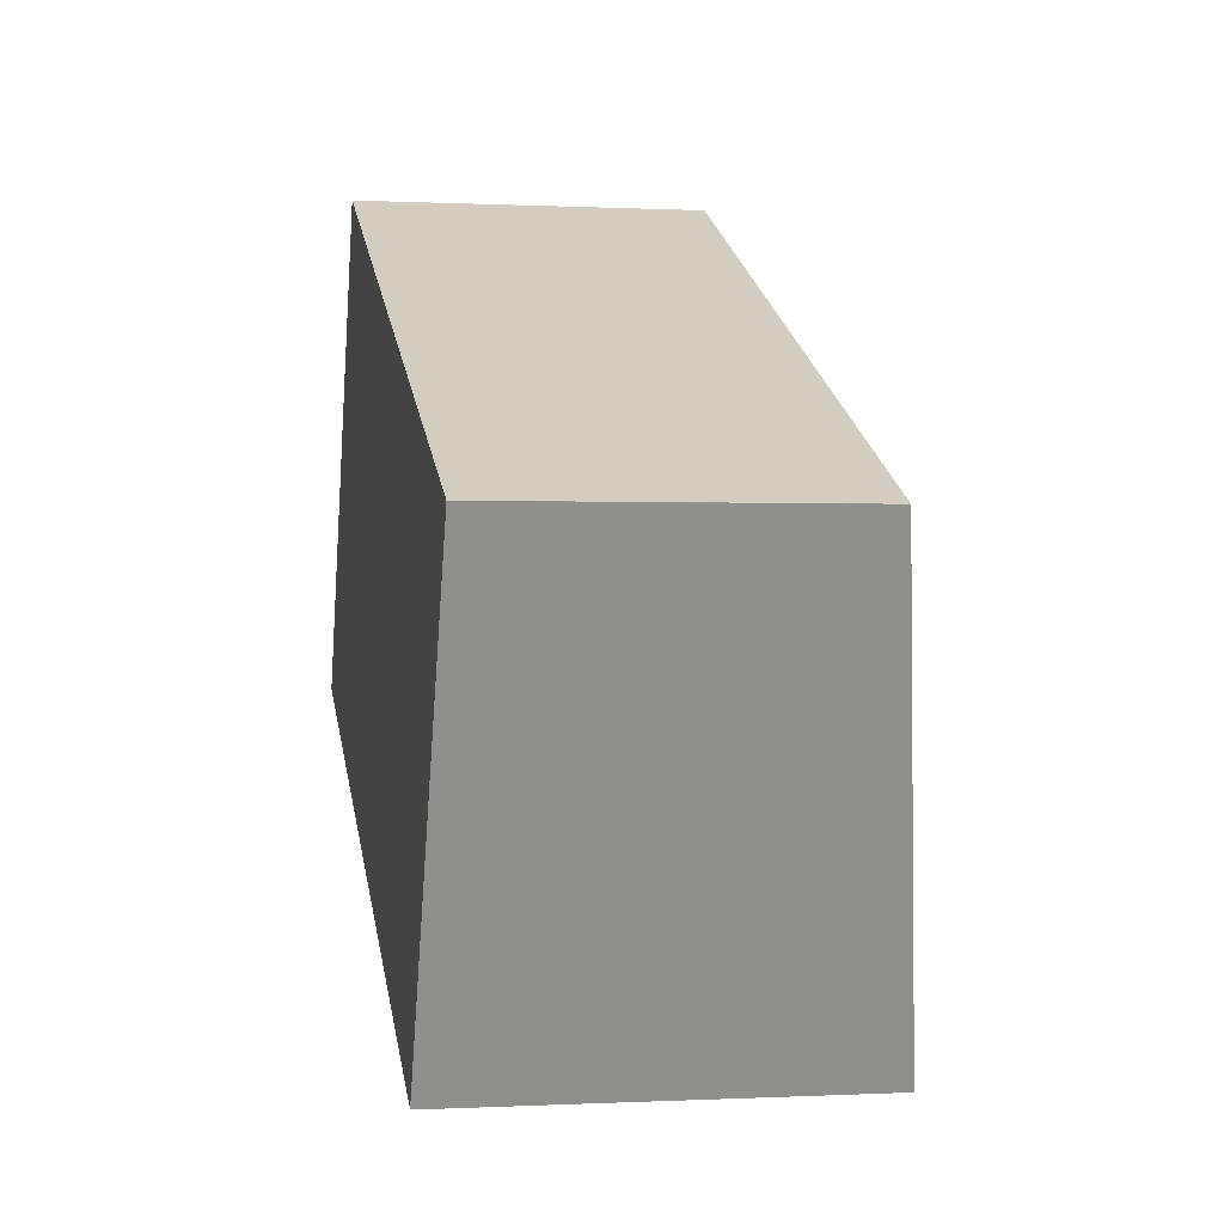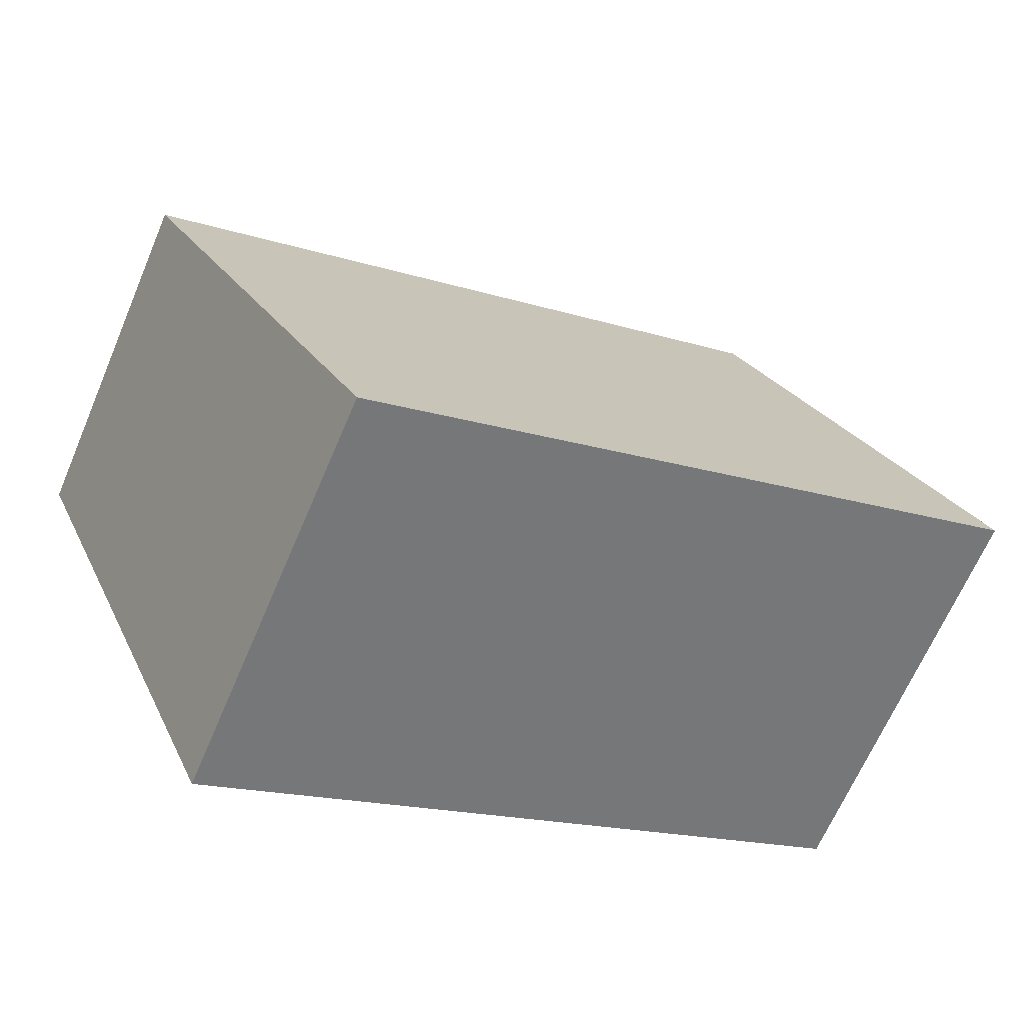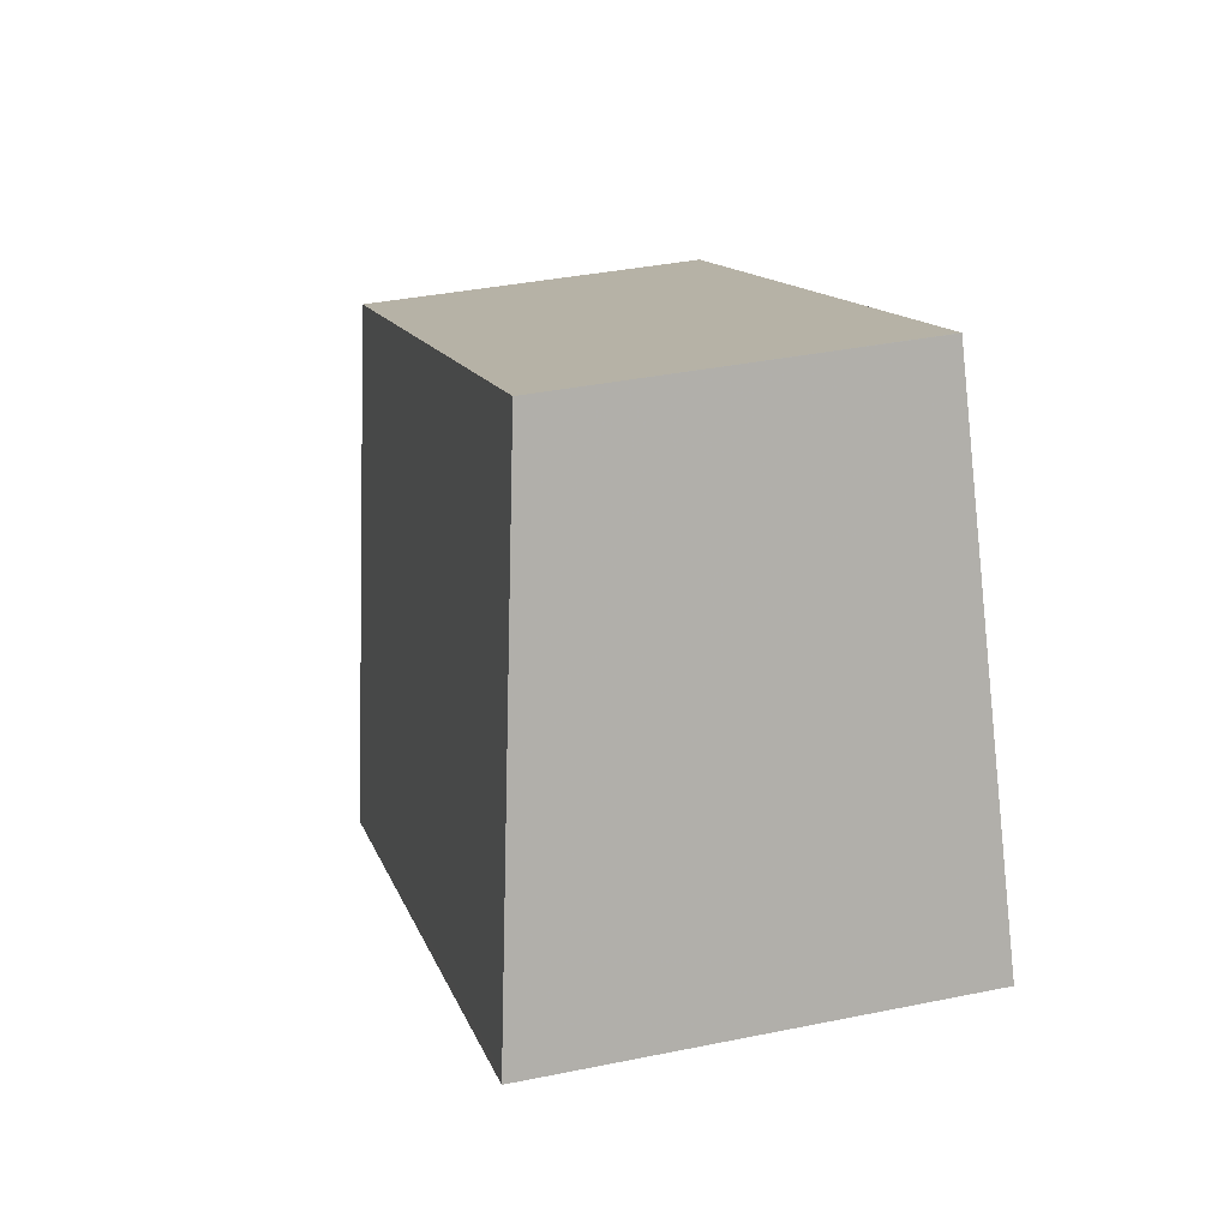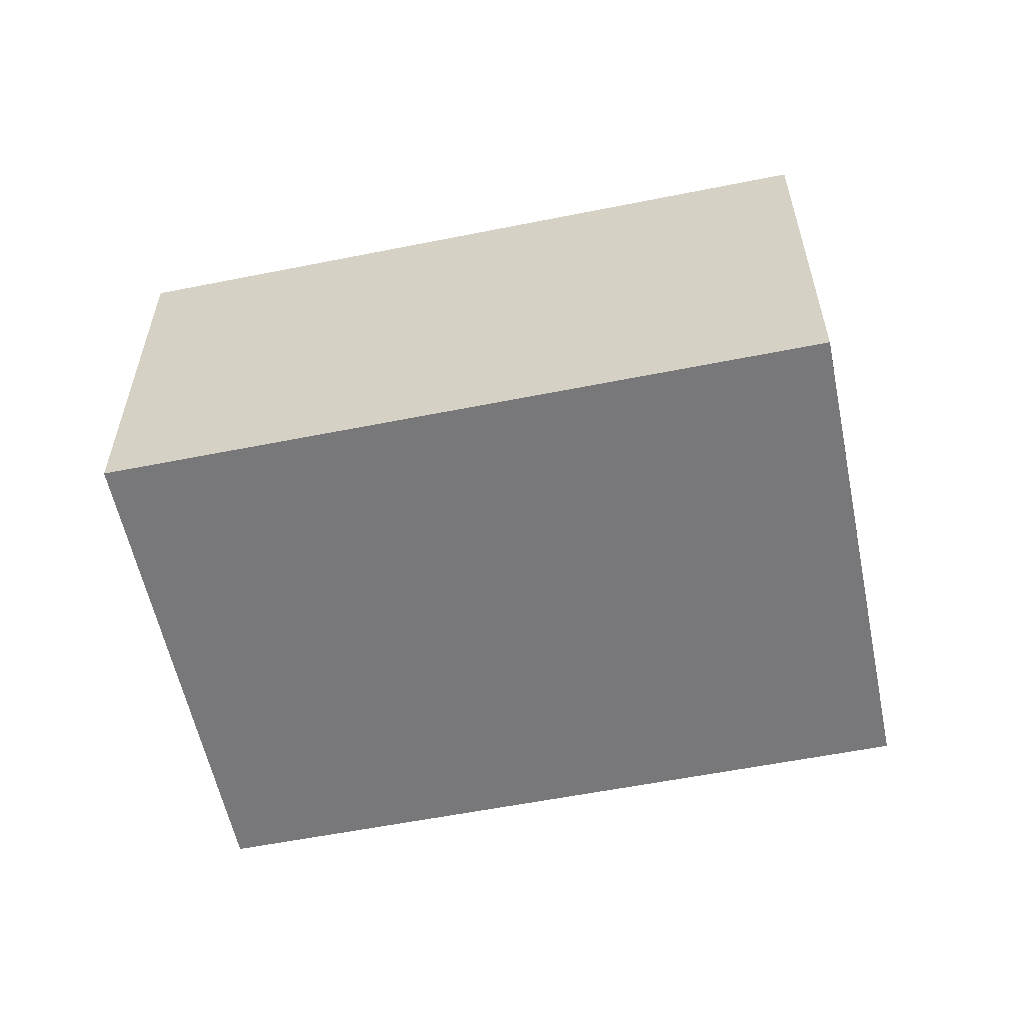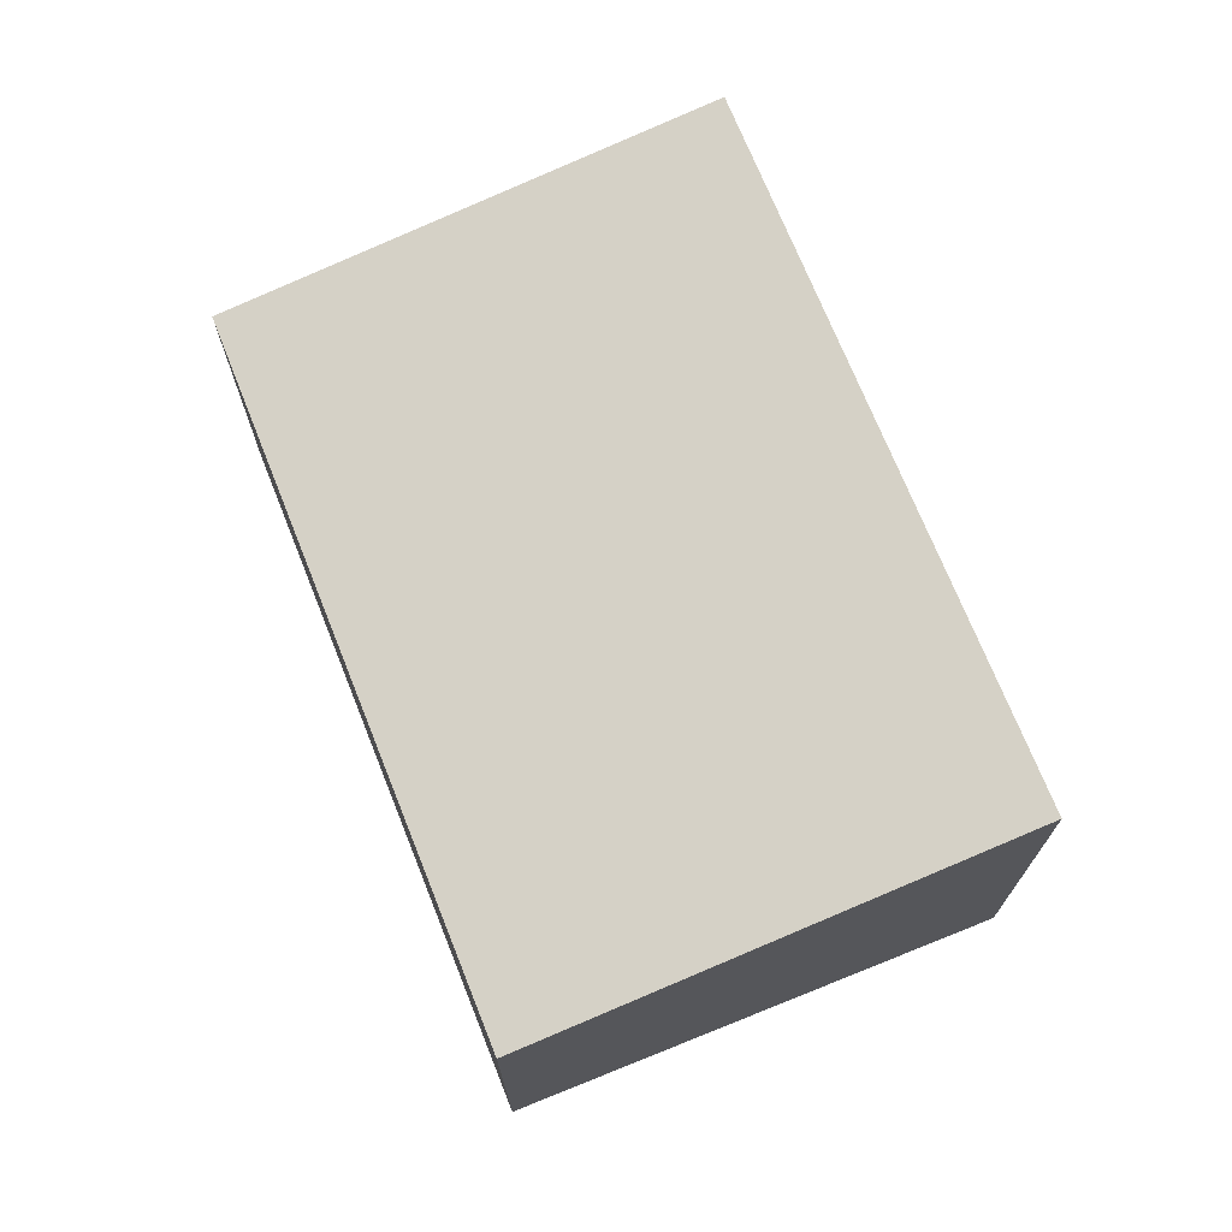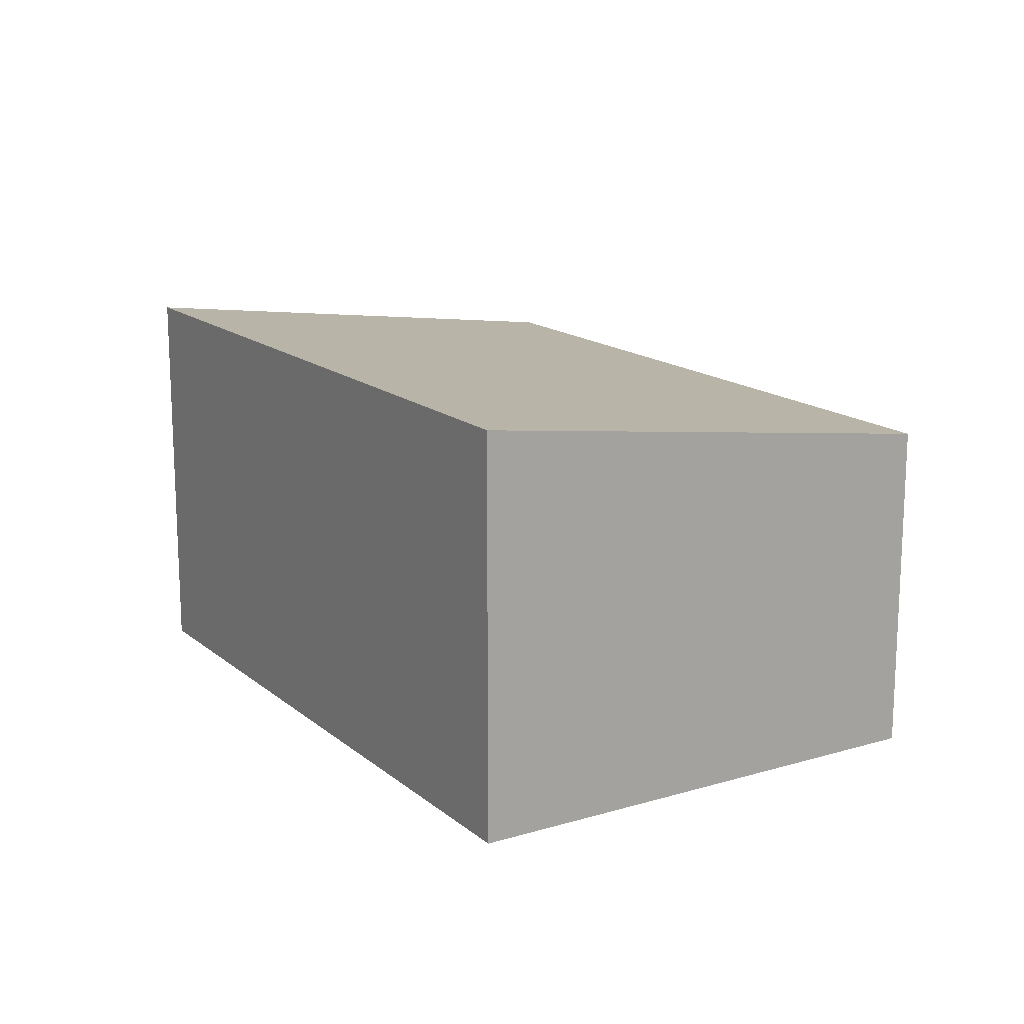
<metadata>
{"format":"obj","ext":"obj","renderer":"f3d","projection":"perspective","resolution":1024,"background":"white","views":[{"elev":0.0,"azim":-101.0,"up":"+Y"},{"elev":-66.1,"azim":-23.1,"up":"+Y"},{"elev":37.0,"azim":75.2,"up":"+Y"},{"elev":-57.6,"azim":36.4,"up":"+Z"},{"elev":71.5,"azim":-87.1,"up":"+Z"},{"elev":15.8,"azim":82.9,"up":"+Z"}]}
</metadata>
<code>
v -2343 -2136 6.369
v -2353 -2141 6.358
v -2357 -2133 5.282
v -2346 -2129 5.293
v -2343 -2136 6.348
v -2353 -2141 6.338
v -2346 -2129 5.293
v -2357 -2133 5.282
v -2343 -2136 6.348
v -2346 -2129 5.293
v -2346 -2129 5.293
v -2353 -2140 6.338
v -2357 -2133 5.282
v -2357 -2133 5.282
v -2343 -2136 6.369
v -2353 -2141 6.358
v -2343 -2136 6.369
v -2343 -2136 6.369
v -2343 -2136 0
v -2343 -2136 0
v -2353 -2141 6.338
v -2353 -2141 6.358
v -2353 -2141 0
v -2353 -2141 0
v -2357 -2133 5.282
v -2357 -2133 5.282
v -2357 -2133 0
v -2357 -2133 0
v -2346 -2129 5.293
v -2346 -2129 5.293
v -2346 -2129 0
v -2346 -2129 0
v -2343 -2136 6.369
v -2343 -2136 6.348
v -2343 -2136 8.882e-16
v -2343 -2136 0
v -2357 -2133 5.282
v -2353 -2141 6.338
v -2353 -2141 0
v -2357 -2133 0
v -2343 -2136 6.348
v -2346 -2129 5.293
v -2346 -2129 0
v -2343 -2136 8.882e-16
v -2357 -2133 5.282
v -2357 -2133 5.282
v -2357 -2133 0
v -2357 -2133 0
v -2346 -2129 5.293
v -2346 -2129 5.293
v -2346 -2129 0
v -2346 -2129 0
v -2346 -2129 5.293
v -2357 -2133 5.282
v -2357 -2133 0
v -2346 -2129 0
v -2353 -2141 6.358
v -2343 -2136 6.369
v -2343 -2136 0
v -2353 -2141 -8.882e-16
v -2353 -2141 6.358
v -2353 -2141 6.358
v -2353 -2141 -8.882e-16
v -2353 -2141 0
v -2343 -2136 0
v -2353 -2141 0
v -2357 -2133 0
v -2346 -2129 0
f 11 4 7 10
f 9 5 1 15
f 10 7 5 9
f 13 10 9 12
f 14 11 10 13
f 12 6 8 13
f 13 8 3 14
f 12 9 15 16
f 16 2 6 12
f 18 19 20 17
f 22 23 24 21
f 26 27 28 25
f 30 31 32 29
f 34 35 36 33
f 38 39 40 37
f 42 43 44 41
f 46 47 48 45
f 50 51 52 49
f 54 55 56 53
f 58 59 60 57
f 62 63 64 61
f 66 67 68 65

</code>
